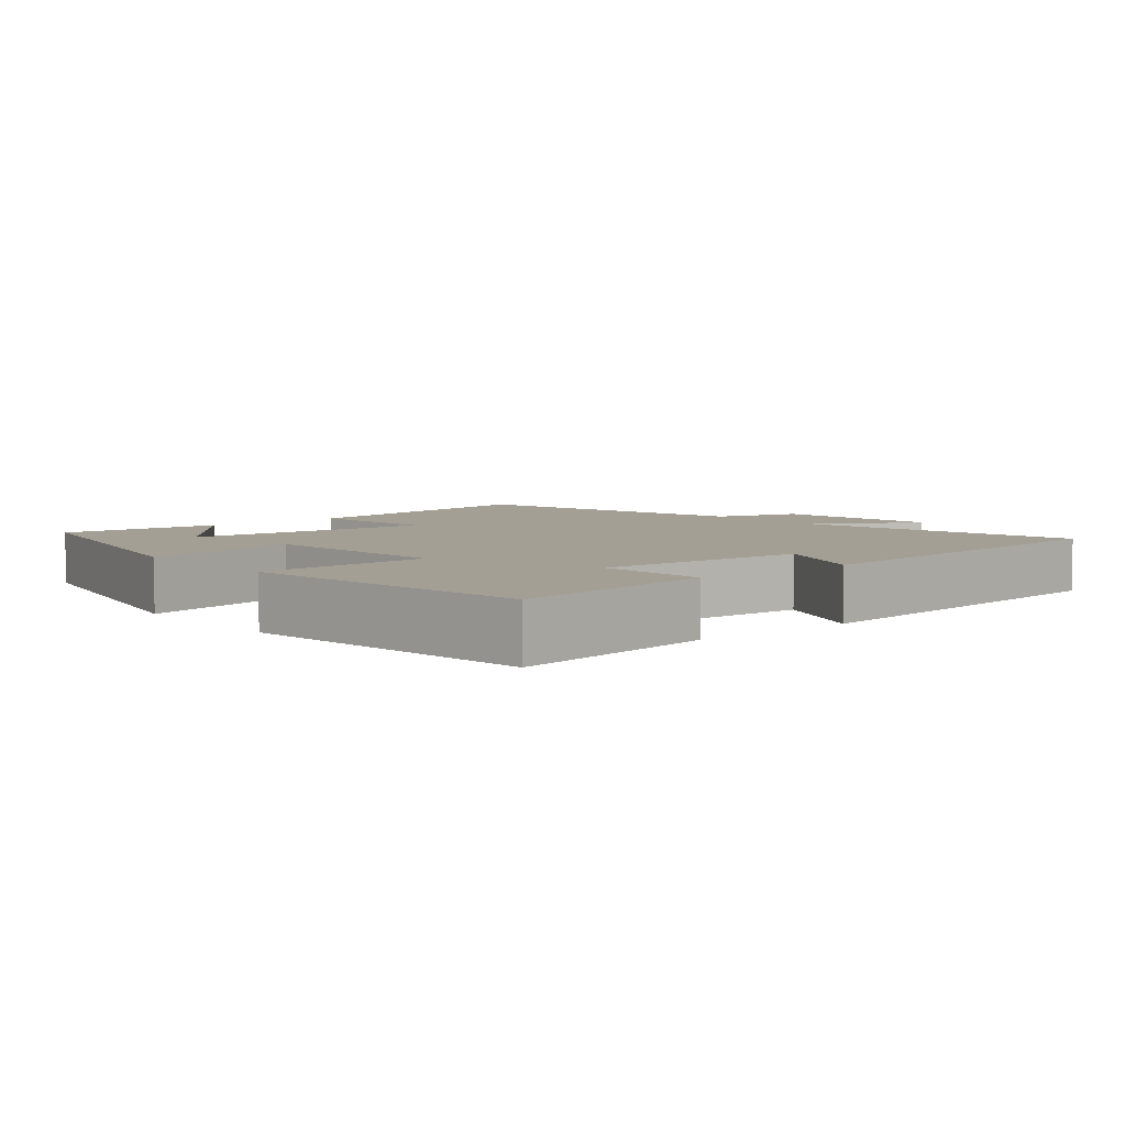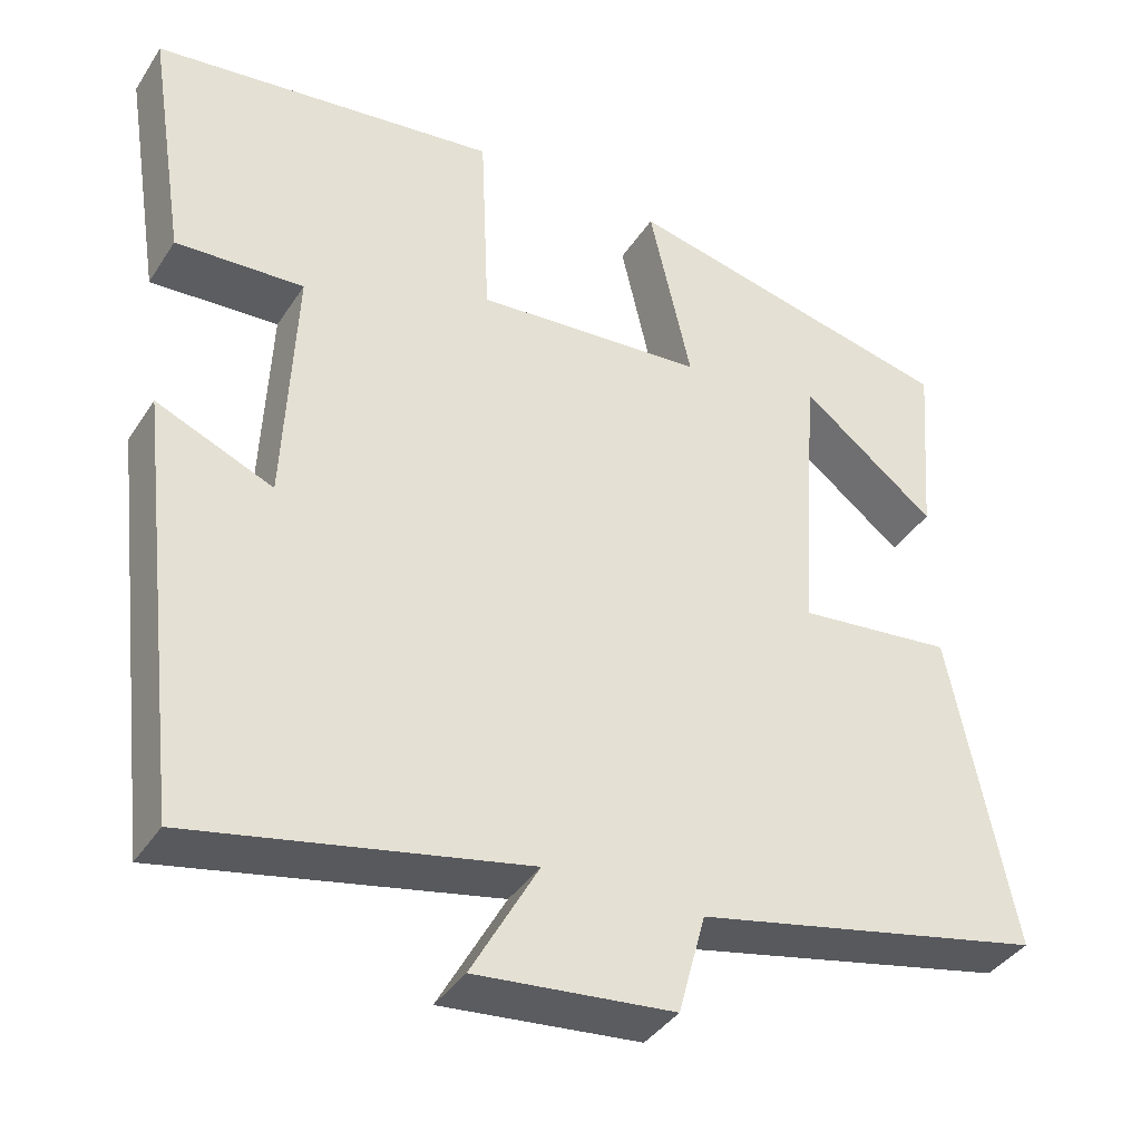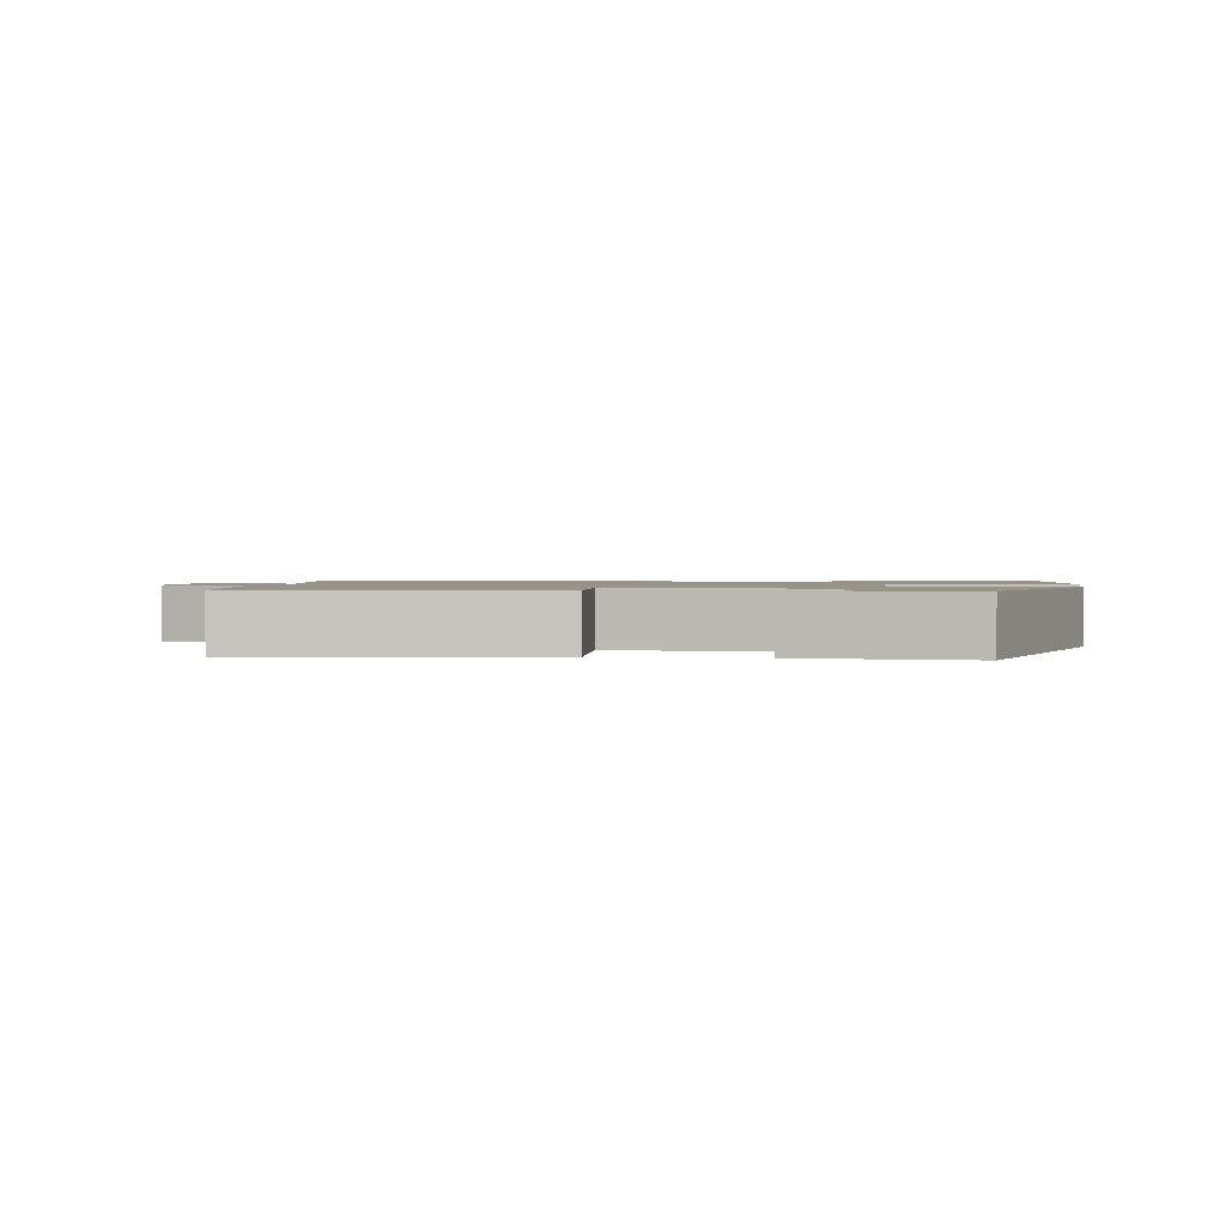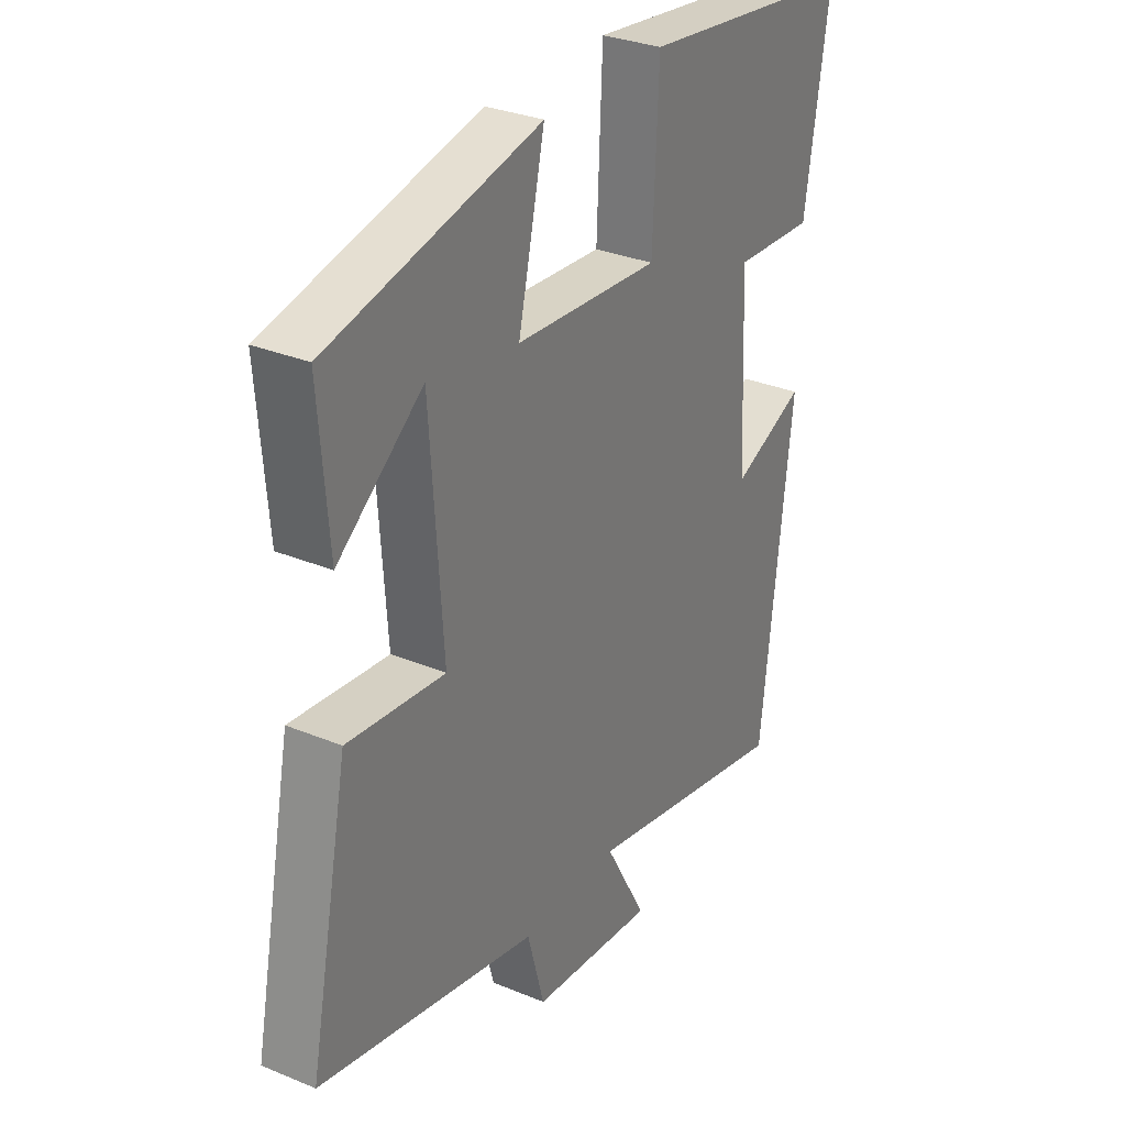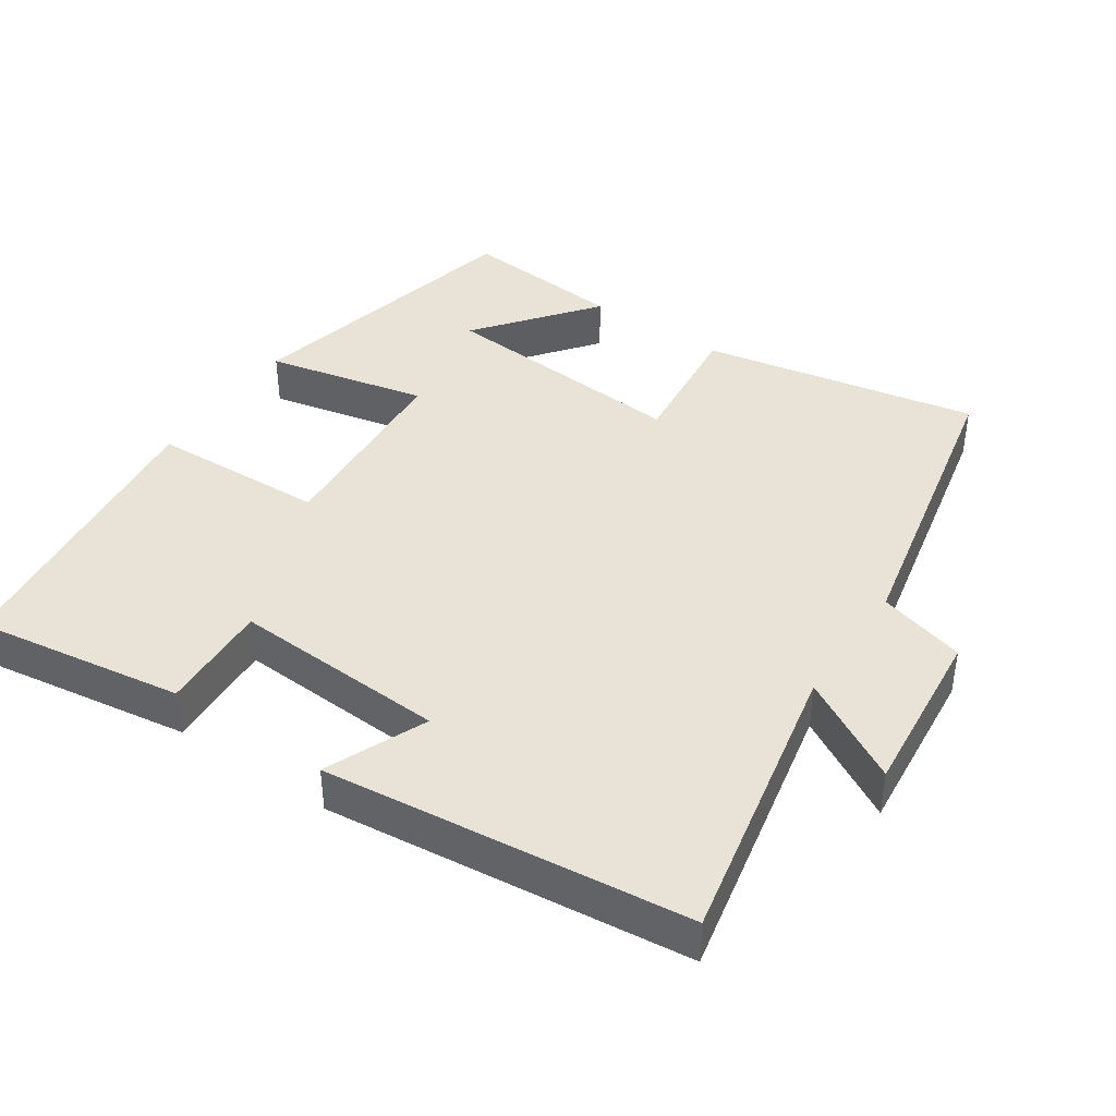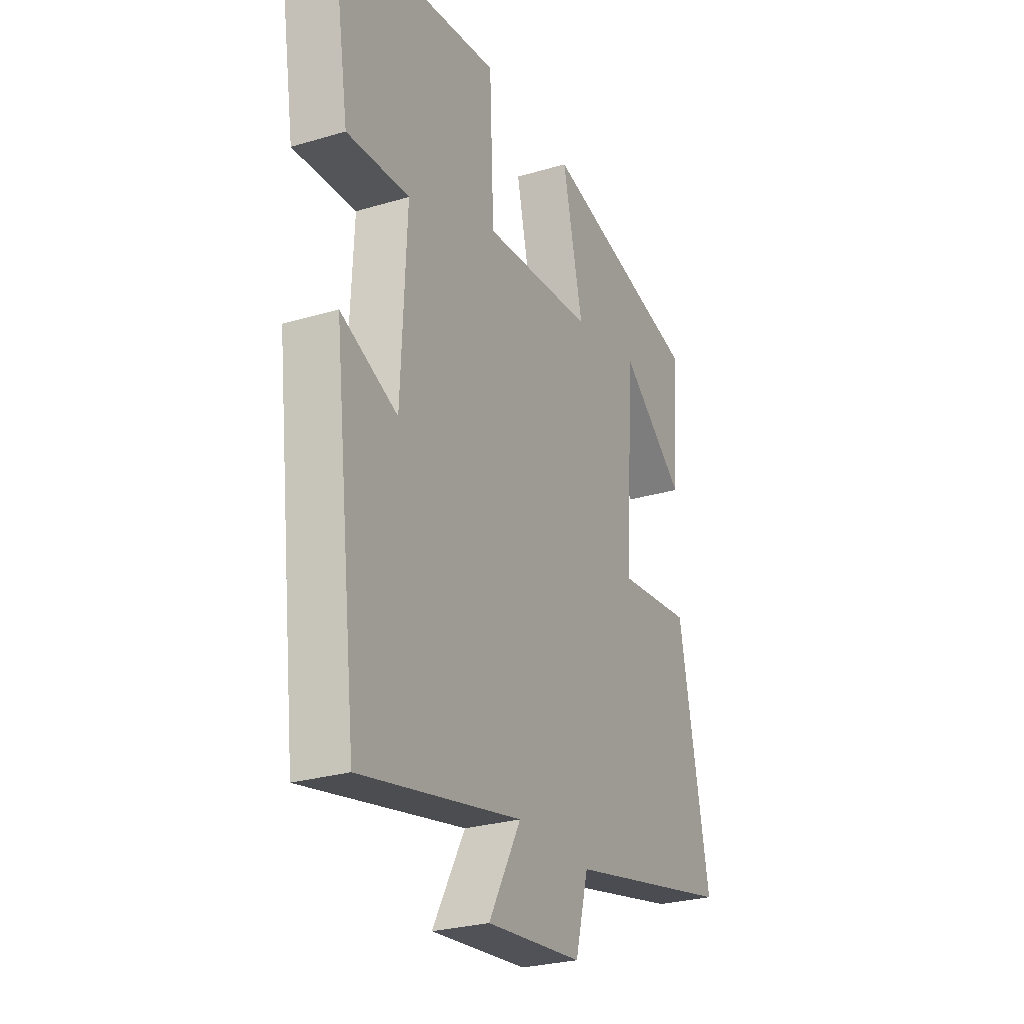
<metadata>
{"format":"obj","ext":"obj","renderer":"f3d","projection":"perspective","resolution":1024,"background":"white","views":[{"elev":5.4,"azim":50.2,"up":"+Y"},{"elev":-38.7,"azim":150.5,"up":"+Z"},{"elev":1.3,"azim":-80.3,"up":"+Y"},{"elev":30.9,"azim":-59.3,"up":"+Z"},{"elev":41.6,"azim":124.3,"up":"+Y"},{"elev":-27.0,"azim":114.9,"up":"+Z"}]}
</metadata>
<code>
v -0.577 0.07 -0.409
v -0.5 0.07 -0.023
v -0.312 0.07 -0.043
v -0.336 0.07 0.307
v -0.5 0.07 0.179
v -0.518 0.07 0.407
v -0.111 0.07 0.5
v -0.162 0.07 0.275
v 0.116 0.07 0.255
v 0.127 0.07 0.5
v 0.546 0.07 0.449
v 0.5 0.07 0.157
v 0.345 0.07 0.165
v 0.359 0.07 -0.135
v 0.5 0.07 -0.075
v 0.441 0.07 -0.583
v 0.038 0.07 -0.5
v 0.119 0.07 -0.646
v -0.121 0.07 -0.622
v -0.154 0.07 -0.5
v -0.577 0 -0.409
v -0.5 0 -0.023
v -0.312 0 -0.043
v -0.336 0 0.307
v -0.5 0 0.179
v -0.518 0 0.407
v -0.111 0 0.5
v -0.162 0 0.275
v 0.116 0 0.255
v 0.127 0 0.5
v 0.546 0 0.449
v 0.5 0 0.157
v 0.345 0 0.165
v 0.359 0 -0.135
v 0.5 0 -0.075
v 0.441 0 -0.583
v 0.038 0 -0.5
v 0.119 0 -0.646
v -0.121 0 -0.622
v -0.154 0 -0.5
f 17 18 19 20
f 17 20 1 2
f 14 15 16 17
f 13 14 17
f 10 11 12 13
f 9 10 13
f 8 9 13 17
f 6 7 8
f 4 5 6
f 4 6 8
f 3 4 8 17
f 2 3 17
f 40 39 38 37
f 22 21 40 37
f 37 36 35 34
f 37 34 33
f 33 32 31 30
f 33 30 29
f 37 33 29 28
f 28 27 26
f 26 25 24
f 28 26 24
f 37 28 24 23
f 37 23 22
f 1 21 22 2
f 2 22 23 3
f 3 23 24 4
f 4 24 25 5
f 5 25 26 6
f 6 26 27 7
f 7 27 28 8
f 8 28 29 9
f 9 29 30 10
f 10 30 31 11
f 11 31 32 12
f 12 32 33 13
f 13 33 34 14
f 14 34 35 15
f 15 35 36 16
f 16 36 37 17
f 17 37 38 18
f 18 38 39 19
f 19 39 40 20
f 20 40 21 1

</code>
